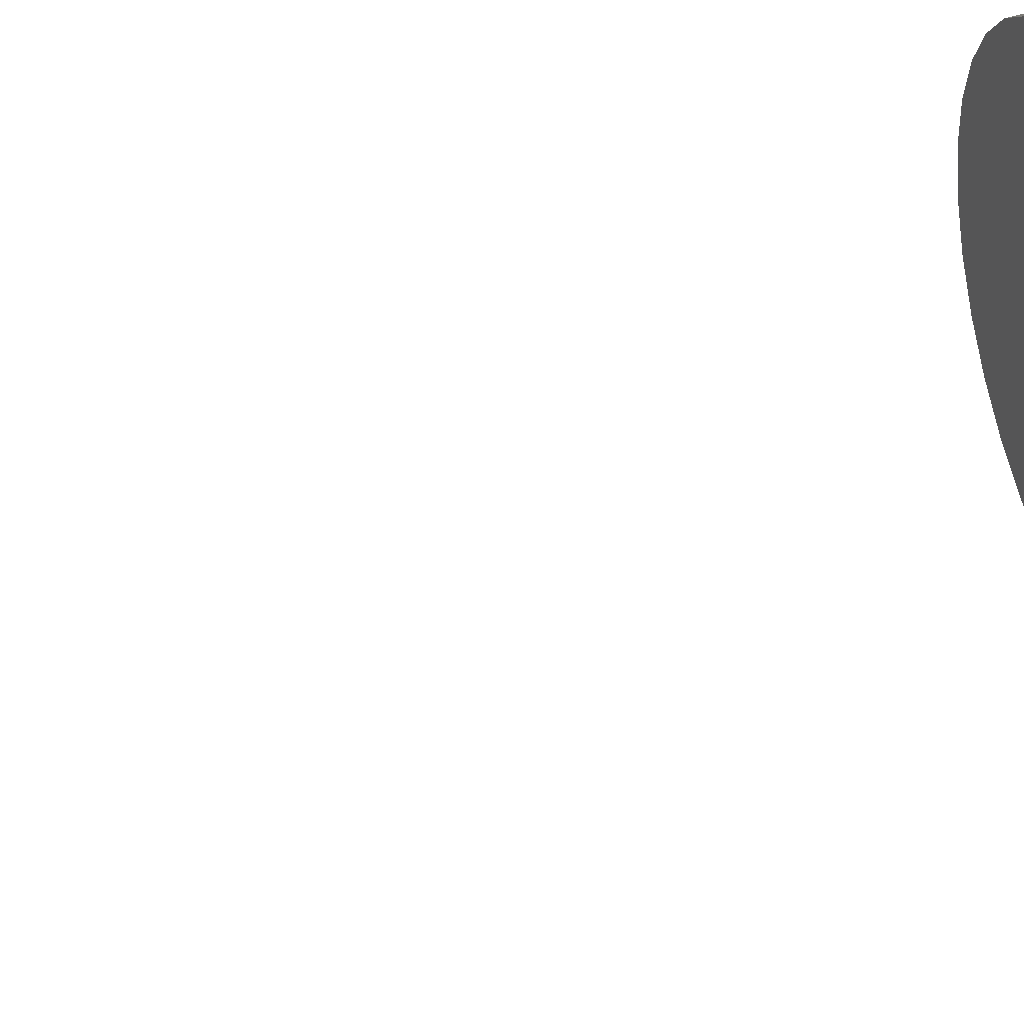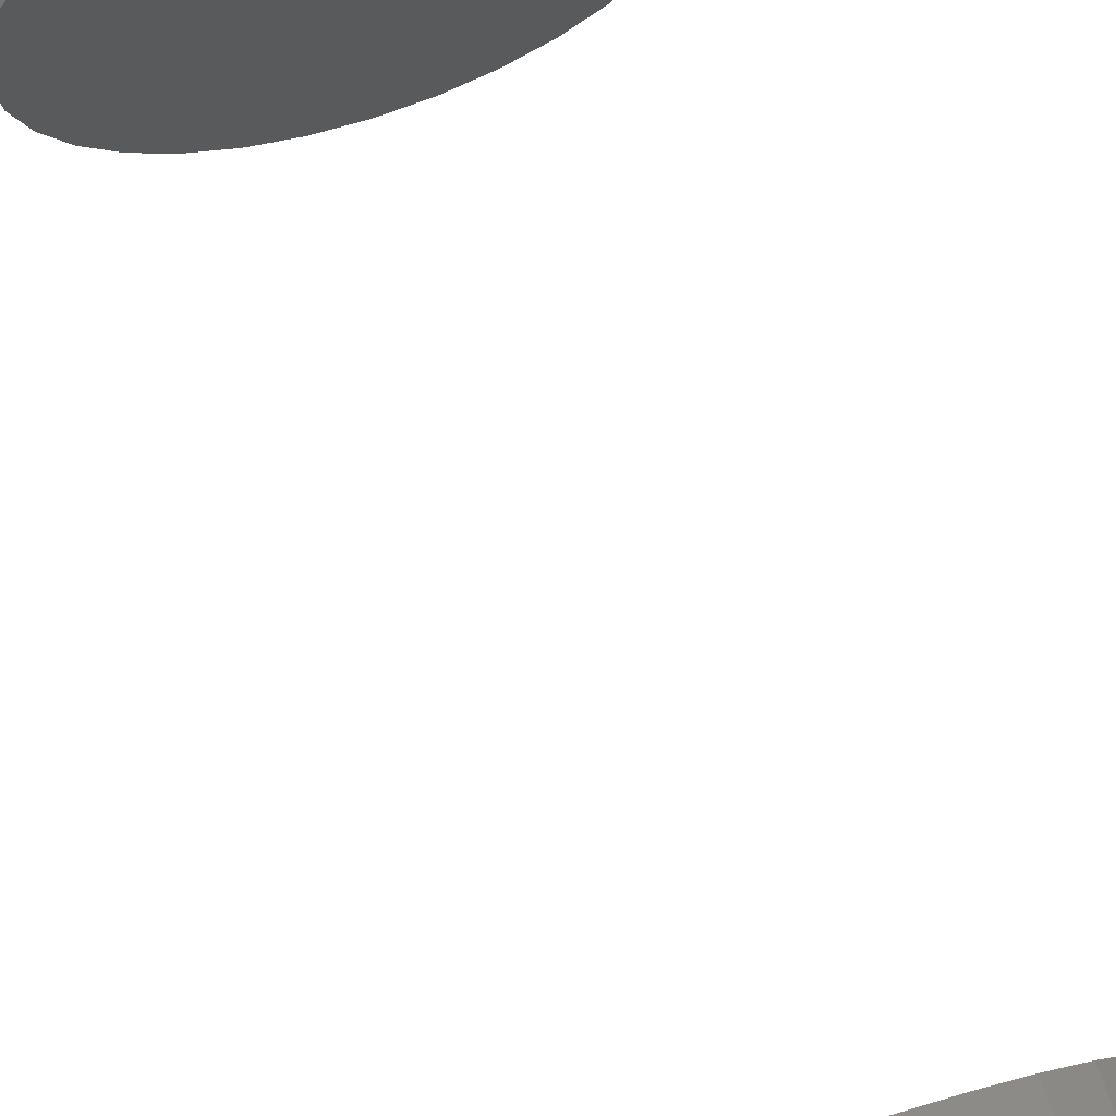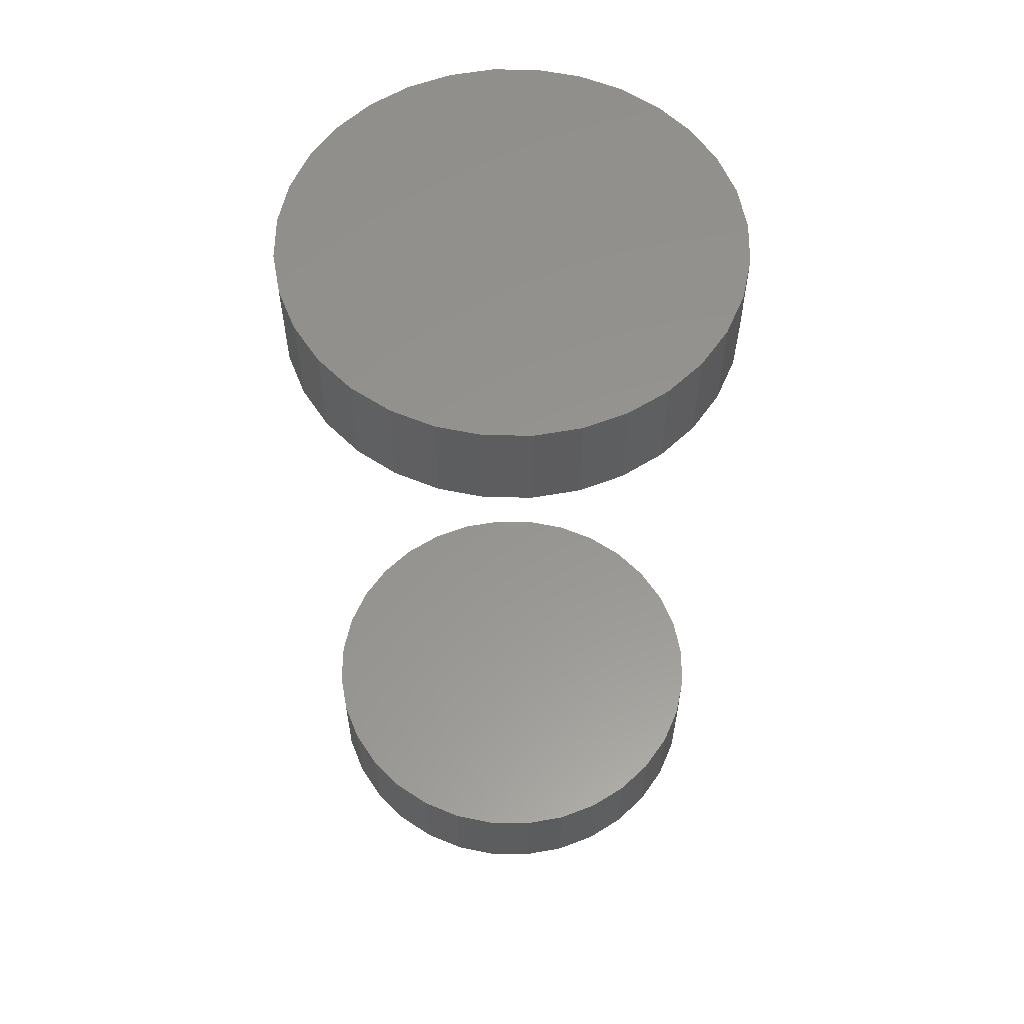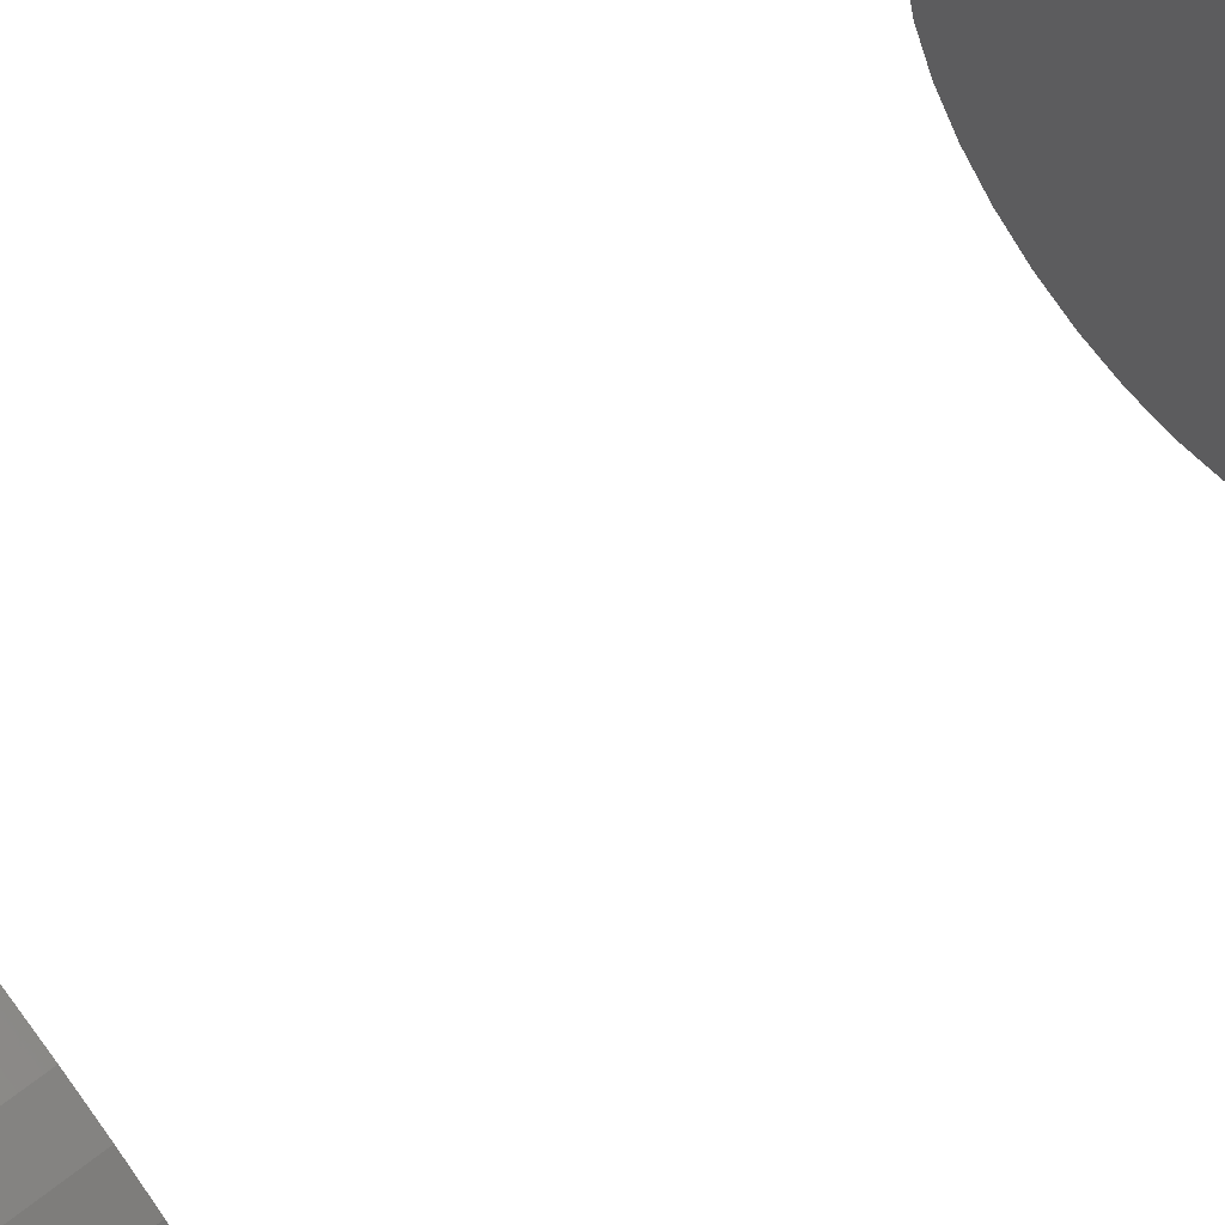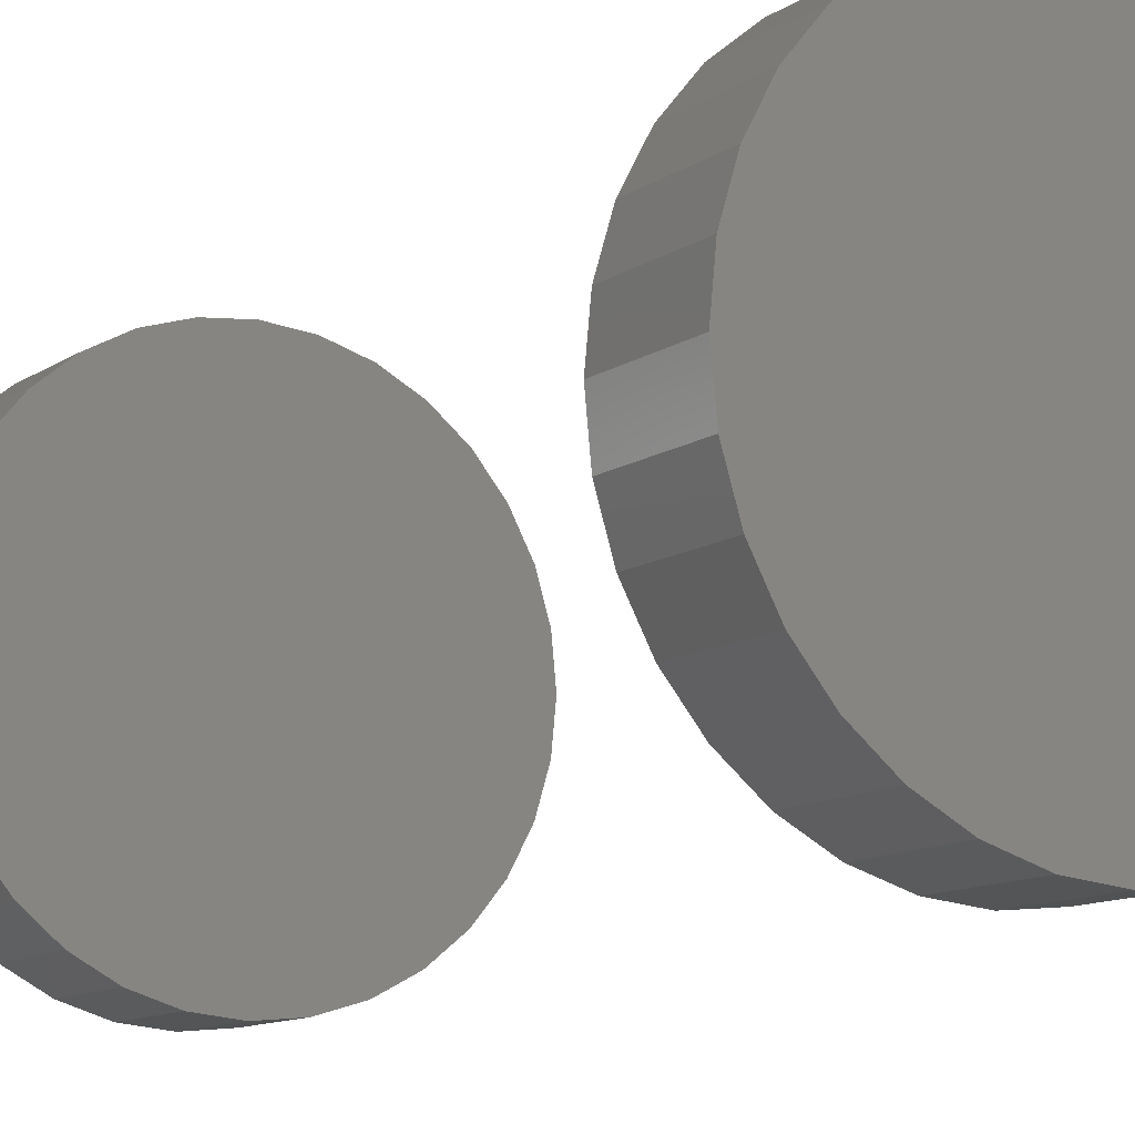
<metadata>
{"format":"stl","ext":"stl","renderer":"f3d","projection":"perspective","resolution":1024,"background":"white","views":[{"elev":57.8,"azim":-106.6,"up":"+Y"},{"elev":74.0,"azim":-18.4,"up":"+Y"},{"elev":57.6,"azim":-16.1,"up":"+Z"},{"elev":67.9,"azim":-127.9,"up":"+Y"},{"elev":-11.0,"azim":148.3,"up":"+Y"}]}
</metadata>
<code>
# stl→obj: 128 verts, 248 faces
v -0.2031 -0.0625 0.7266
v -0.2031 -0.0625 0.8203
v -0.1991 -0.02169 0.7266
v -0.1991 -0.02169 0.8203
v -0.1872 0.01756 0.7266
v -0.1872 0.01756 0.8203
v -0.1679 0.05373 0.7266
v -0.1679 0.05373 0.8203
v -0.1418 0.08543 0.7266
v -0.1418 0.08543 0.8203
v -0.1101 0.1115 0.7266
v -0.1101 0.1115 0.8203
v -0.07398 0.1308 0.7266
v -0.07398 0.1308 0.8203
v -0.03473 0.1427 0.7266
v -0.03473 0.1427 0.8203
v 0.006086 0.1467 0.7266
v 0.006086 0.1467 0.8203
v 0.0469 0.1427 0.7266
v 0.0469 0.1427 0.8203
v 0.08615 0.1308 0.7266
v 0.08615 0.1308 0.8203
v 0.1223 0.1115 0.7266
v 0.1223 0.1115 0.8203
v 0.154 0.08543 0.7266
v 0.154 0.08543 0.8203
v 0.18 0.05373 0.7266
v 0.18 0.05373 0.8203
v 0.1994 0.01756 0.7266
v 0.1994 0.01756 0.8203
v 0.2113 -0.02169 0.7266
v 0.2113 -0.02169 0.8203
v 0.2153 -0.0625 0.7266
v 0.2153 -0.0625 0.8203
v -0.2031 -0.0625 -0.07031
v -0.2031 -0.0625 0.02344
v -0.1991 -0.02169 -0.07031
v -0.1991 -0.02169 0.02344
v -0.1872 0.01756 -0.07031
v -0.1872 0.01756 0.02344
v -0.1679 0.05373 -0.07031
v -0.1679 0.05373 0.02344
v -0.1418 0.08543 -0.07031
v -0.1418 0.08543 0.02344
v -0.1101 0.1115 -0.07031
v -0.1101 0.1115 0.02344
v -0.07398 0.1308 -0.07031
v -0.07398 0.1308 0.02344
v -0.03473 0.1427 -0.07031
v -0.03473 0.1427 0.02344
v 0.006086 0.1467 -0.07031
v 0.006086 0.1467 0.02344
v 0.0469 0.1427 -0.07031
v 0.0469 0.1427 0.02344
v 0.08615 0.1308 -0.07031
v 0.08615 0.1308 0.02344
v 0.1223 0.1115 -0.07031
v 0.1223 0.1115 0.02344
v 0.154 0.08543 -0.07031
v 0.154 0.08543 0.02344
v 0.18 0.05373 -0.07031
v 0.18 0.05373 0.02344
v 0.1994 0.01756 -0.07031
v 0.1994 0.01756 0.02344
v 0.2113 -0.02169 -0.07031
v 0.2113 -0.02169 0.02344
v 0.2153 -0.0625 -0.07031
v 0.2153 -0.0625 0.02344
v 0.2113 -0.1033 0.7266
v 0.2113 -0.1033 0.8203
v 0.1994 -0.1426 0.7266
v 0.1994 -0.1426 0.8203
v 0.18 -0.1787 0.7266
v 0.18 -0.1787 0.8203
v 0.154 -0.2104 0.7266
v 0.154 -0.2104 0.8203
v 0.1223 -0.2365 0.7266
v 0.1223 -0.2365 0.8203
v 0.08615 -0.2558 0.7266
v 0.08615 -0.2558 0.8203
v 0.0469 -0.2677 0.7266
v 0.0469 -0.2677 0.8203
v 0.006086 -0.2717 0.7266
v 0.006086 -0.2717 0.8203
v -0.03473 -0.2677 0.7266
v -0.03473 -0.2677 0.8203
v -0.07398 -0.2558 0.7266
v -0.07398 -0.2558 0.8203
v -0.1101 -0.2365 0.7266
v -0.1101 -0.2365 0.8203
v -0.1418 -0.2104 0.7266
v -0.1418 -0.2104 0.8203
v -0.1679 -0.1787 0.7266
v -0.1679 -0.1787 0.8203
v -0.1872 -0.1426 0.7266
v -0.1872 -0.1426 0.8203
v -0.1991 -0.1033 0.7266
v -0.1991 -0.1033 0.8203
v 0.2113 -0.1033 -0.07031
v 0.2113 -0.1033 0.02344
v 0.1994 -0.1426 -0.07031
v 0.1994 -0.1426 0.02344
v 0.18 -0.1787 -0.07031
v 0.18 -0.1787 0.02344
v 0.154 -0.2104 -0.07031
v 0.154 -0.2104 0.02344
v 0.1223 -0.2365 -0.07031
v 0.1223 -0.2365 0.02344
v 0.08615 -0.2558 -0.07031
v 0.08615 -0.2558 0.02344
v 0.0469 -0.2677 -0.07031
v 0.0469 -0.2677 0.02344
v 0.006086 -0.2717 -0.07031
v 0.006086 -0.2717 0.02344
v -0.03473 -0.2677 -0.07031
v -0.03473 -0.2677 0.02344
v -0.07398 -0.2558 -0.07031
v -0.07398 -0.2558 0.02344
v -0.1101 -0.2365 -0.07031
v -0.1101 -0.2365 0.02344
v -0.1418 -0.2104 -0.07031
v -0.1418 -0.2104 0.02344
v -0.1679 -0.1787 -0.07031
v -0.1679 -0.1787 0.02344
v -0.1872 -0.1426 -0.07031
v -0.1872 -0.1426 0.02344
v -0.1991 -0.1033 -0.07031
v -0.1991 -0.1033 0.02344
f 1 2 3
f 3 2 4
f 3 4 5
f 5 4 6
f 5 6 7
f 7 6 8
f 7 8 9
f 9 8 10
f 9 10 11
f 11 10 12
f 11 12 13
f 13 12 14
f 13 14 15
f 15 14 16
f 15 16 17
f 17 16 18
f 17 18 19
f 19 18 20
f 19 20 21
f 21 20 22
f 21 22 23
f 23 22 24
f 23 24 25
f 25 24 26
f 25 26 27
f 27 26 28
f 27 28 29
f 29 28 30
f 29 30 31
f 31 30 32
f 31 32 33
f 33 32 34
f 35 36 37
f 37 36 38
f 37 38 39
f 39 38 40
f 39 40 41
f 41 40 42
f 41 42 43
f 43 42 44
f 43 44 45
f 45 44 46
f 45 46 47
f 47 46 48
f 47 48 49
f 49 48 50
f 49 50 51
f 51 50 52
f 51 52 53
f 53 52 54
f 53 54 55
f 55 54 56
f 55 56 57
f 57 56 58
f 57 58 59
f 59 58 60
f 59 60 61
f 61 60 62
f 61 62 63
f 63 62 64
f 63 64 65
f 65 64 66
f 65 66 67
f 67 66 68
f 33 34 69
f 69 34 70
f 69 70 71
f 71 70 72
f 71 72 73
f 73 72 74
f 73 74 75
f 75 74 76
f 75 76 77
f 77 76 78
f 77 78 79
f 79 78 80
f 79 80 81
f 81 80 82
f 81 82 83
f 83 82 84
f 83 84 85
f 85 84 86
f 85 86 87
f 87 86 88
f 87 88 89
f 89 88 90
f 89 90 91
f 91 90 92
f 91 92 93
f 93 92 94
f 93 94 95
f 95 94 96
f 95 96 97
f 97 96 98
f 97 98 1
f 1 98 2
f 67 68 99
f 99 68 100
f 99 100 101
f 101 100 102
f 101 102 103
f 103 102 104
f 103 104 105
f 105 104 106
f 105 106 107
f 107 106 108
f 107 108 109
f 109 108 110
f 109 110 111
f 111 110 112
f 111 112 113
f 113 112 114
f 113 114 115
f 115 114 116
f 115 116 117
f 117 116 118
f 117 118 119
f 119 118 120
f 119 120 121
f 121 120 122
f 121 122 123
f 123 122 124
f 123 124 125
f 125 124 126
f 125 126 127
f 127 126 128
f 127 128 35
f 35 128 36
f 50 54 52
f 54 50 48
f 54 48 56
f 110 116 112
f 112 116 114
f 56 48 58
f 58 48 46
f 58 46 60
f 60 46 44
f 60 44 62
f 62 44 42
f 62 42 64
f 64 42 40
f 64 40 66
f 66 40 38
f 66 38 68
f 68 38 36
f 68 36 100
f 100 36 128
f 100 128 102
f 102 128 126
f 102 126 104
f 104 126 124
f 104 124 106
f 106 124 122
f 106 122 108
f 108 122 120
f 108 120 110
f 110 120 118
f 110 118 116
f 17 19 15
f 13 15 19
f 21 13 19
f 81 85 79
f 83 85 81
f 85 87 79
f 79 87 89
f 79 89 77
f 77 89 91
f 77 91 75
f 75 91 93
f 75 93 73
f 73 93 95
f 73 95 71
f 71 95 97
f 71 97 69
f 69 97 1
f 69 1 33
f 33 1 3
f 33 3 31
f 31 3 5
f 31 5 29
f 29 5 7
f 29 7 27
f 27 7 9
f 27 9 25
f 25 9 11
f 25 11 23
f 23 11 13
f 23 13 21
f 51 53 49
f 47 49 53
f 55 47 53
f 111 115 109
f 113 115 111
f 115 117 109
f 109 117 119
f 109 119 107
f 107 119 121
f 107 121 105
f 105 121 123
f 105 123 103
f 103 123 125
f 103 125 101
f 101 125 127
f 101 127 99
f 99 127 35
f 99 35 67
f 67 35 37
f 67 37 65
f 65 37 39
f 65 39 63
f 63 39 41
f 63 41 61
f 61 41 43
f 61 43 59
f 59 43 45
f 59 45 57
f 57 45 47
f 57 47 55
f 16 20 18
f 20 16 14
f 20 14 22
f 80 86 82
f 82 86 84
f 22 14 24
f 24 14 12
f 24 12 26
f 26 12 10
f 26 10 28
f 28 10 8
f 28 8 30
f 30 8 6
f 30 6 32
f 32 6 4
f 32 4 34
f 34 4 2
f 34 2 70
f 70 2 98
f 70 98 72
f 72 98 96
f 72 96 74
f 74 96 94
f 74 94 76
f 76 94 92
f 76 92 78
f 78 92 90
f 78 90 80
f 80 90 88
f 80 88 86

</code>
